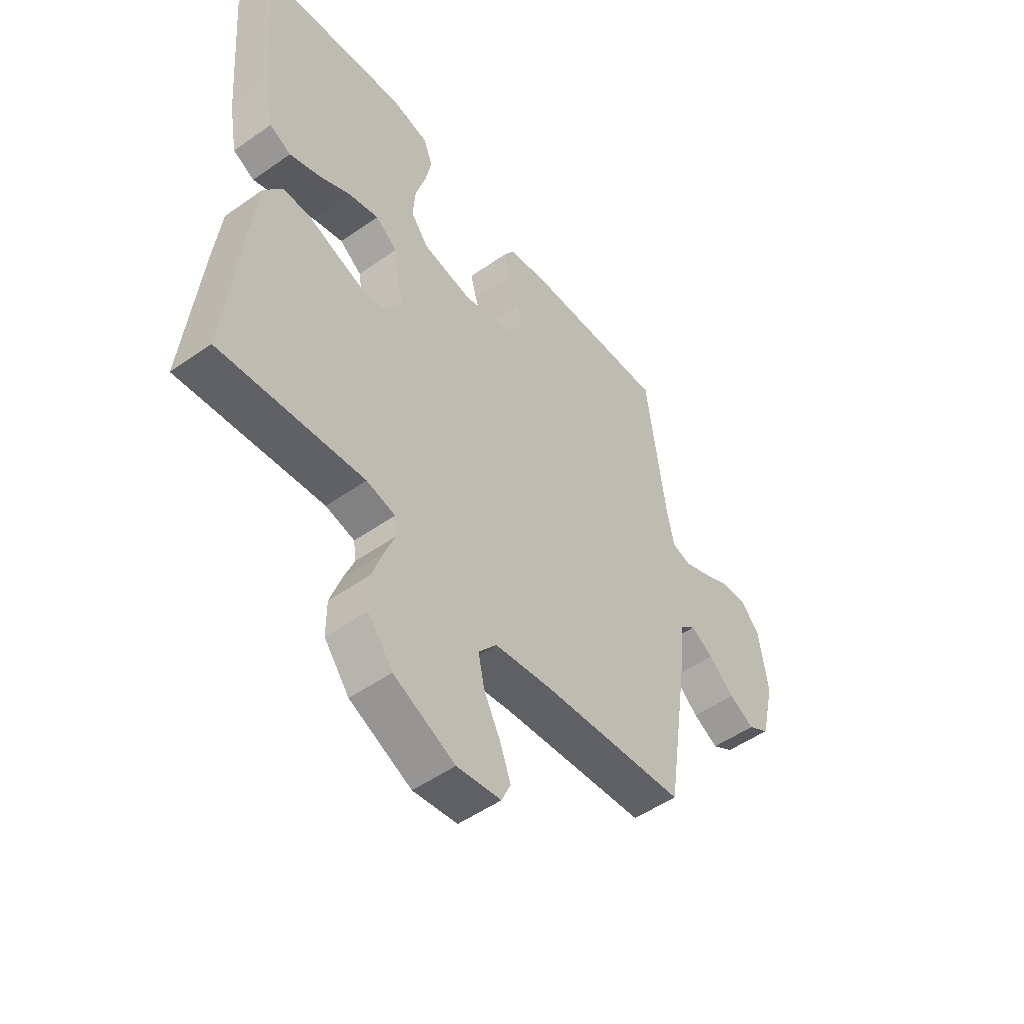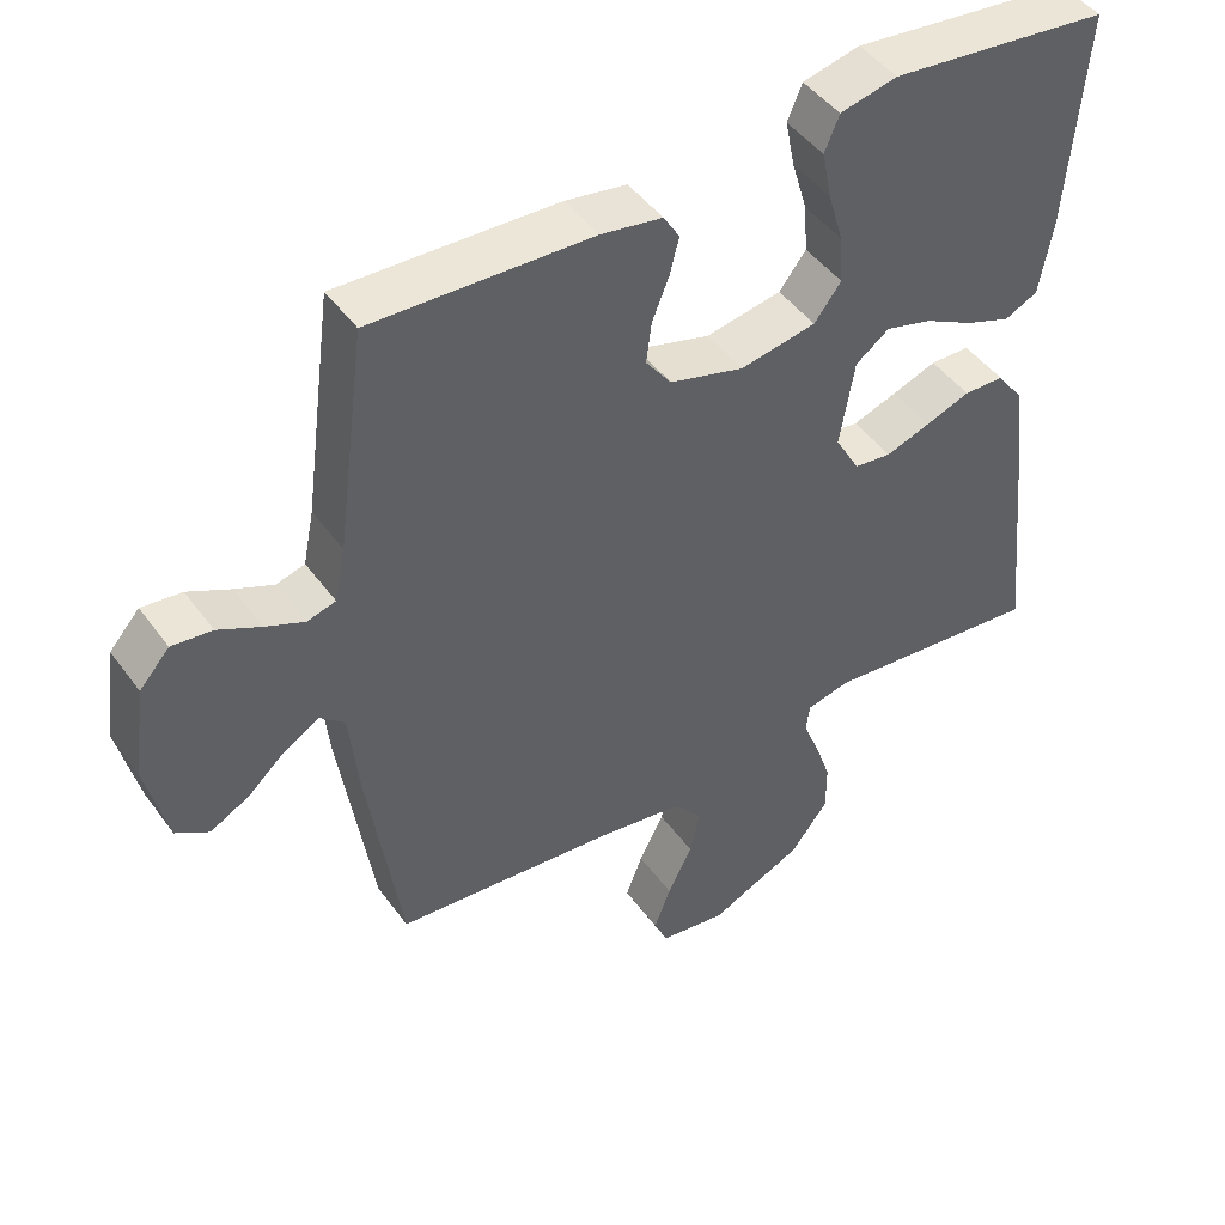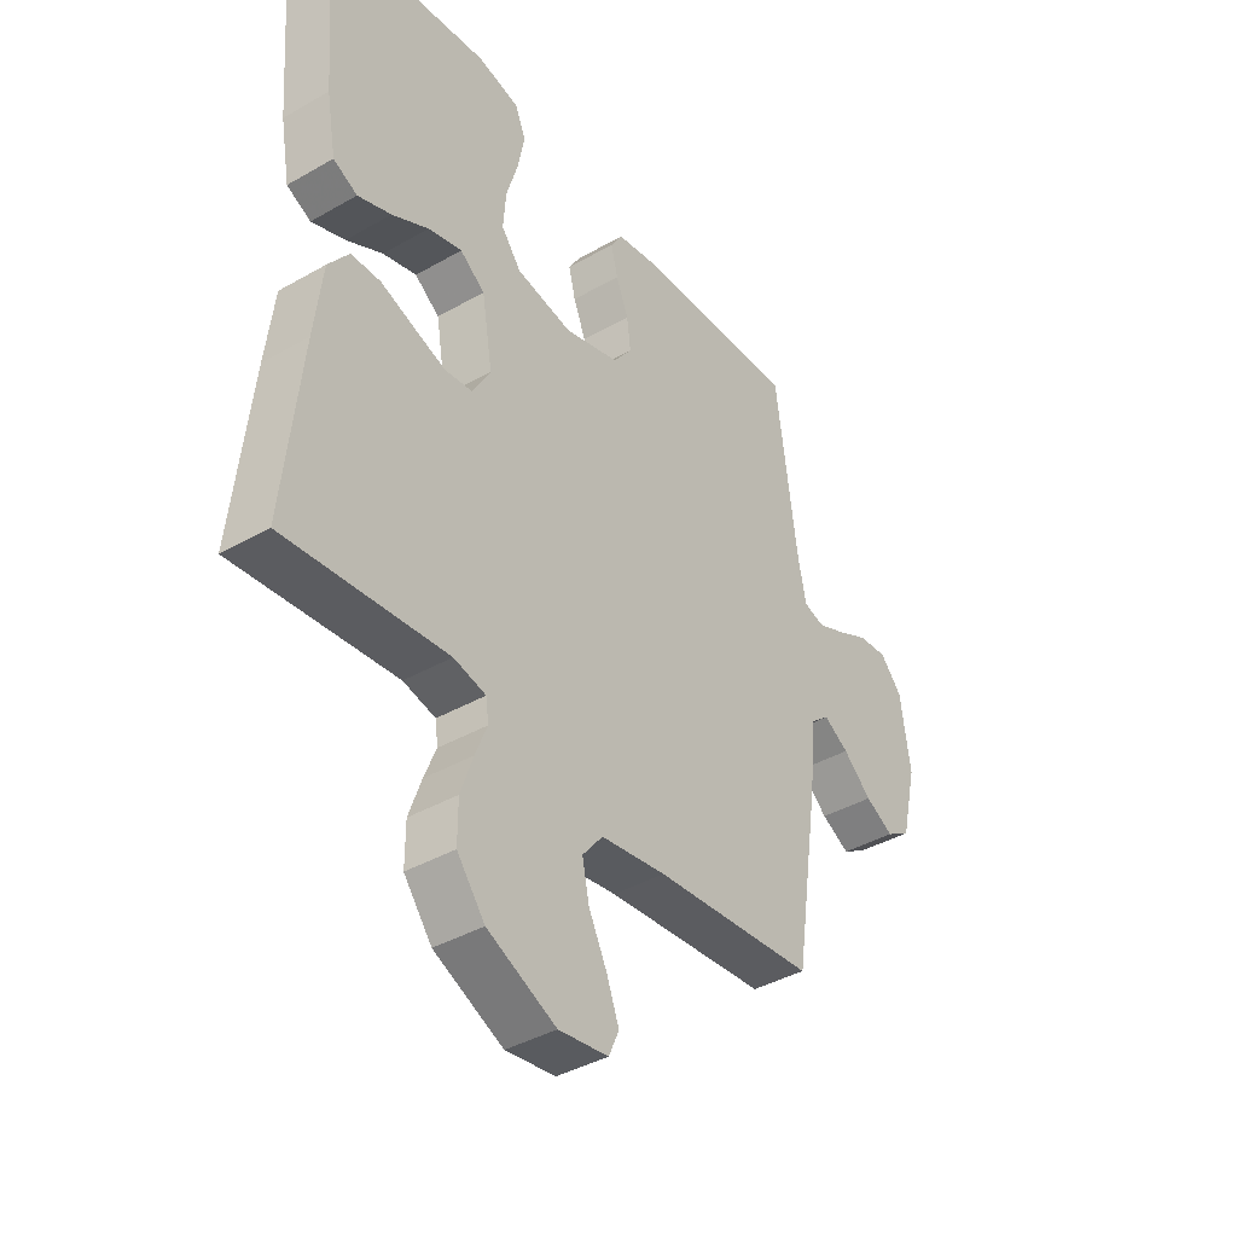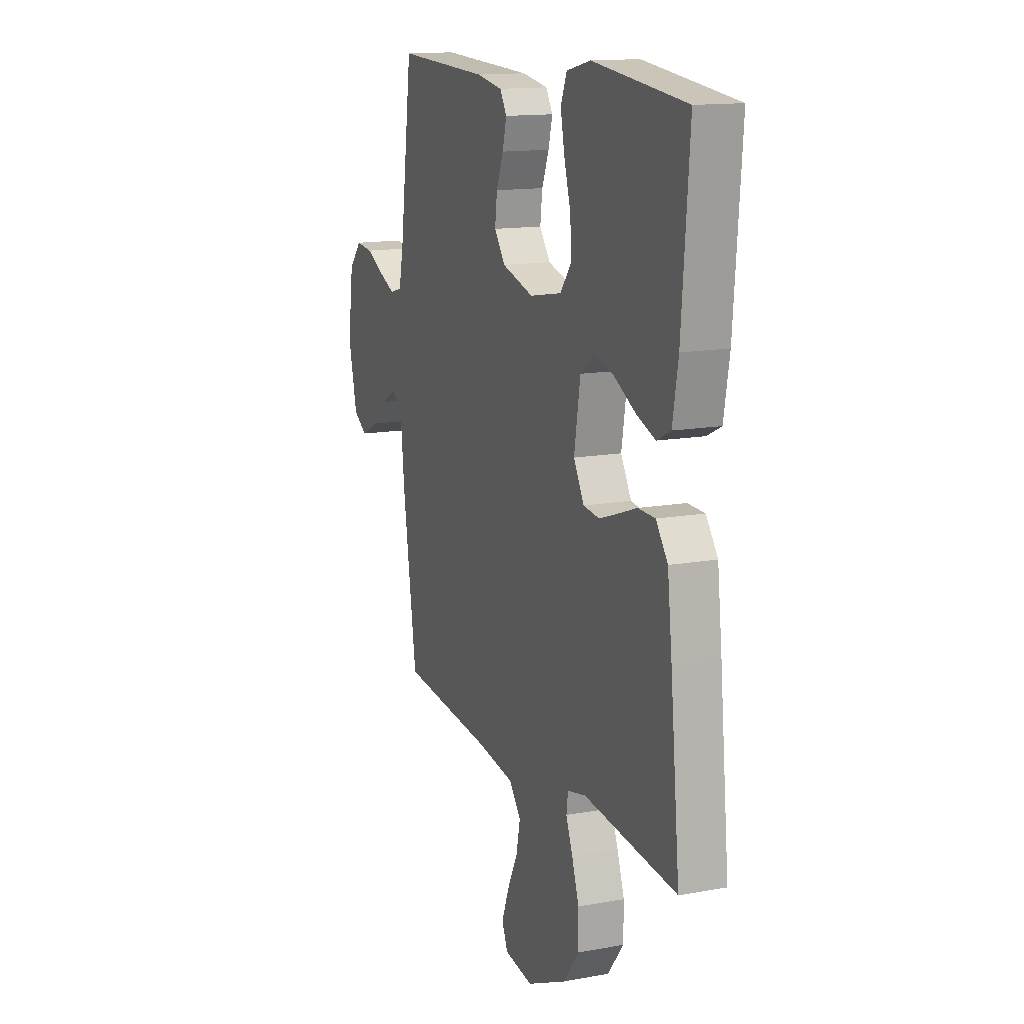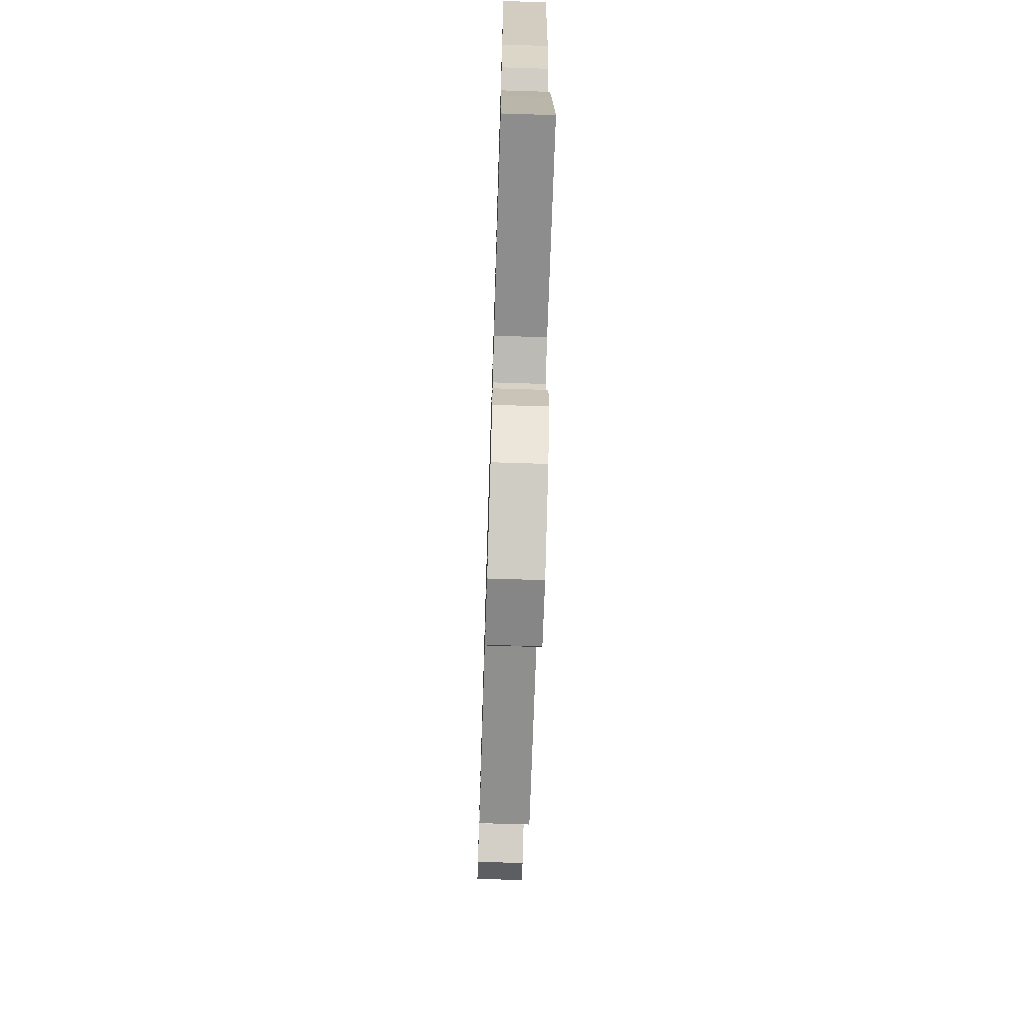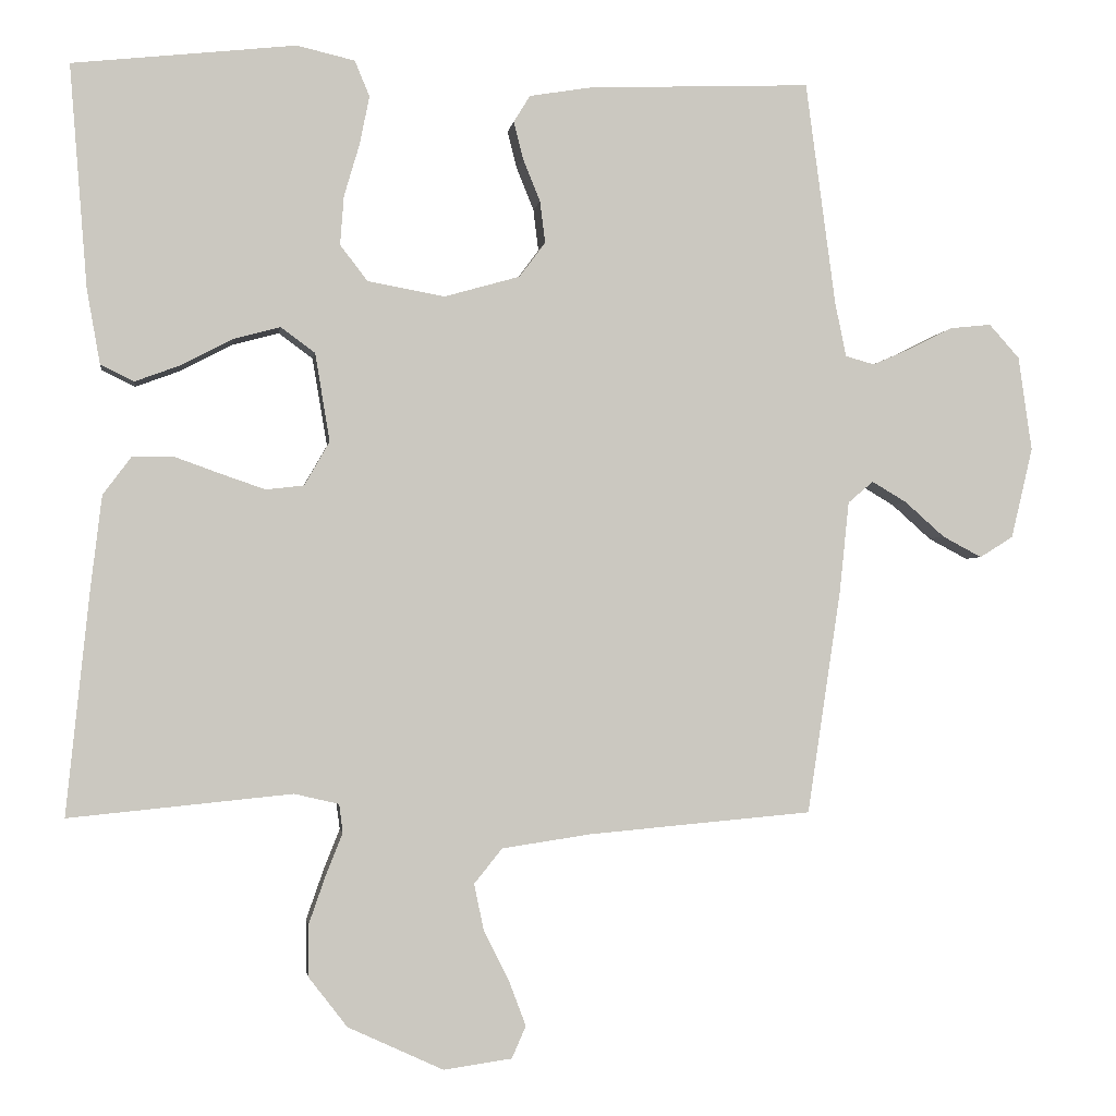
<metadata>
{"format":"obj","ext":"obj","renderer":"f3d","projection":"perspective","resolution":1024,"background":"white","views":[{"elev":-51.3,"azim":-52.6,"up":"+Z"},{"elev":46.2,"azim":146.1,"up":"+Z"},{"elev":-39.9,"azim":-54.7,"up":"+Z"},{"elev":14.2,"azim":-111.8,"up":"+Z"},{"elev":-70.3,"azim":-91.8,"up":"+Z"},{"elev":-2.1,"azim":-8.0,"up":"+Z"}]}
</metadata>
<code>
v -0.5 0.07 0.5
v -0.2 0.07 0.533
v -0.122 0.07 0.515
v -0.102 0.07 0.467
v -0.115 0.07 0.402
v -0.136 0.07 0.331
v -0.141 0.07 0.265
v -0.104 0.07 0.217
v 0 0.07 0.198
v 0.102 0.07 0.227
v 0.137 0.07 0.274
v 0.13 0.07 0.33
v 0.107 0.07 0.387
v 0.094 0.07 0.438
v 0.116 0.07 0.474
v 0.2 0.07 0.488
v 0.5 0.07 0.5
v 0.54 0.07 0.2
v 0.555 0.07 0.126
v 0.594 0.07 0.115
v 0.647 0.07 0.138
v 0.705 0.07 0.167
v 0.76 0.07 0.173
v 0.801 0.07 0.127
v 0.819 0.07 0
v 0.79 0.07 -0.122
v 0.745 0.07 -0.15
v 0.692 0.07 -0.122
v 0.639 0.07 -0.075
v 0.592 0.07 -0.047
v 0.558 0.07 -0.076
v 0.545 0.07 -0.2
v 0.5 0.07 -0.5
v 0.2 0.07 -0.527
v 0.079 0.07 -0.545
v 0.041 0.07 -0.592
v 0.054 0.07 -0.654
v 0.088 0.07 -0.722
v 0.111 0.07 -0.783
v 0.092 0.07 -0.826
v 0 0.07 -0.839
v -0.128 0.07 -0.78
v -0.18 0.07 -0.713
v -0.18 0.07 -0.643
v -0.157 0.07 -0.577
v -0.135 0.07 -0.522
v -0.14 0.07 -0.484
v -0.2 0.07 -0.47
v -0.5 0.07 -0.5
v -0.469 0.07 -0.2
v -0.454 0.07 -0.074
v -0.416 0.07 -0.023
v -0.361 0.07 -0.022
v -0.3 0.07 -0.044
v -0.239 0.07 -0.065
v -0.188 0.07 -0.059
v -0.154 0.07 0
v -0.174 0.07 0.119
v -0.22 0.07 0.153
v -0.283 0.07 0.136
v -0.351 0.07 0.1
v -0.413 0.07 0.077
v -0.458 0.07 0.099
v -0.476 0.07 0.2
v -0.5 0 0.5
v -0.2 0 0.533
v -0.122 0 0.515
v -0.102 0 0.467
v -0.115 0 0.402
v -0.136 0 0.331
v -0.141 0 0.265
v -0.104 0 0.217
v 0 0 0.198
v 0.102 0 0.227
v 0.137 0 0.274
v 0.13 0 0.33
v 0.107 0 0.387
v 0.094 0 0.438
v 0.116 0 0.474
v 0.2 0 0.488
v 0.5 0 0.5
v 0.54 0 0.2
v 0.555 0 0.126
v 0.594 0 0.115
v 0.647 0 0.138
v 0.705 0 0.167
v 0.76 0 0.173
v 0.801 0 0.127
v 0.819 0 0
v 0.79 0 -0.122
v 0.745 0 -0.15
v 0.692 0 -0.122
v 0.639 0 -0.075
v 0.592 0 -0.047
v 0.558 0 -0.076
v 0.545 0 -0.2
v 0.5 0 -0.5
v 0.2 0 -0.527
v 0.079 0 -0.545
v 0.041 0 -0.592
v 0.054 0 -0.654
v 0.088 0 -0.722
v 0.111 0 -0.783
v 0.092 0 -0.826
v 0 0 -0.839
v -0.128 0 -0.78
v -0.18 0 -0.713
v -0.18 0 -0.643
v -0.157 0 -0.577
v -0.135 0 -0.522
v -0.14 0 -0.484
v -0.2 0 -0.47
v -0.5 0 -0.5
v -0.469 0 -0.2
v -0.454 0 -0.074
v -0.416 0 -0.023
v -0.361 0 -0.022
v -0.3 0 -0.044
v -0.239 0 -0.065
v -0.188 0 -0.059
v -0.154 0 0
v -0.174 0 0.119
v -0.22 0 0.153
v -0.283 0 0.136
v -0.351 0 0.1
v -0.413 0 0.077
v -0.458 0 0.099
v -0.476 0 0.2
f 4 5 6
f 3 4 6
f 2 3 6
f 1 2 6
f 64 1 6
f 63 64 6
f 62 63 6
f 61 62 6
f 60 61 6
f 59 60 6 7
f 58 59 7 8
f 57 58 8 9
f 56 57 9 10
f 52 53 54
f 51 52 54
f 50 51 54
f 49 50 54
f 48 49 54
f 47 48 54 55
f 44 45 46
f 43 44 46
f 42 43 46
f 41 42 46
f 40 41 46
f 39 40 46
f 38 39 46
f 37 38 46
f 36 37 46 47
f 47 55 56
f 36 47 56
f 35 36 56
f 31 32 33 34
f 27 28 29
f 26 27 29
f 25 26 29
f 24 25 29
f 23 24 29
f 22 23 29
f 21 22 29
f 20 21 29 30
f 19 20 30 31
f 16 17 18
f 15 16 18
f 14 15 18
f 13 14 18
f 12 13 18
f 18 19 31
f 12 18 31
f 11 12 31
f 35 56 10
f 34 35 10
f 31 34 10
f 10 11 31
f 70 69 68
f 70 68 67
f 70 67 66
f 70 66 65
f 70 65 128
f 70 128 127
f 70 127 126
f 70 126 125
f 70 125 124
f 71 70 124 123
f 72 71 123 122
f 73 72 122 121
f 74 73 121 120
f 118 117 116
f 118 116 115
f 118 115 114
f 118 114 113
f 118 113 112
f 119 118 112 111
f 110 109 108
f 110 108 107
f 110 107 106
f 110 106 105
f 110 105 104
f 110 104 103
f 110 103 102
f 110 102 101
f 111 110 101 100
f 120 119 111
f 120 111 100
f 120 100 99
f 98 97 96 95
f 93 92 91
f 93 91 90
f 93 90 89
f 93 89 88
f 93 88 87
f 93 87 86
f 93 86 85
f 94 93 85 84
f 95 94 84 83
f 82 81 80
f 82 80 79
f 82 79 78
f 82 78 77
f 82 77 76
f 95 83 82
f 95 82 76
f 95 76 75
f 74 120 99
f 74 99 98
f 74 98 95
f 95 75 74
f 1 65 66 2
f 2 66 67 3
f 3 67 68 4
f 4 68 69 5
f 5 69 70 6
f 6 70 71 7
f 7 71 72 8
f 8 72 73 9
f 9 73 74 10
f 10 74 75 11
f 11 75 76 12
f 12 76 77 13
f 13 77 78 14
f 14 78 79 15
f 15 79 80 16
f 16 80 81 17
f 17 81 82 18
f 18 82 83 19
f 19 83 84 20
f 20 84 85 21
f 21 85 86 22
f 22 86 87 23
f 23 87 88 24
f 24 88 89 25
f 25 89 90 26
f 26 90 91 27
f 27 91 92 28
f 28 92 93 29
f 29 93 94 30
f 30 94 95 31
f 31 95 96 32
f 32 96 97 33
f 33 97 98 34
f 34 98 99 35
f 35 99 100 36
f 36 100 101 37
f 37 101 102 38
f 38 102 103 39
f 39 103 104 40
f 40 104 105 41
f 41 105 106 42
f 42 106 107 43
f 43 107 108 44
f 44 108 109 45
f 45 109 110 46
f 46 110 111 47
f 47 111 112 48
f 48 112 113 49
f 49 113 114 50
f 50 114 115 51
f 51 115 116 52
f 52 116 117 53
f 53 117 118 54
f 54 118 119 55
f 55 119 120 56
f 56 120 121 57
f 57 121 122 58
f 58 122 123 59
f 59 123 124 60
f 60 124 125 61
f 61 125 126 62
f 62 126 127 63
f 63 127 128 64
f 64 128 65 1

</code>
